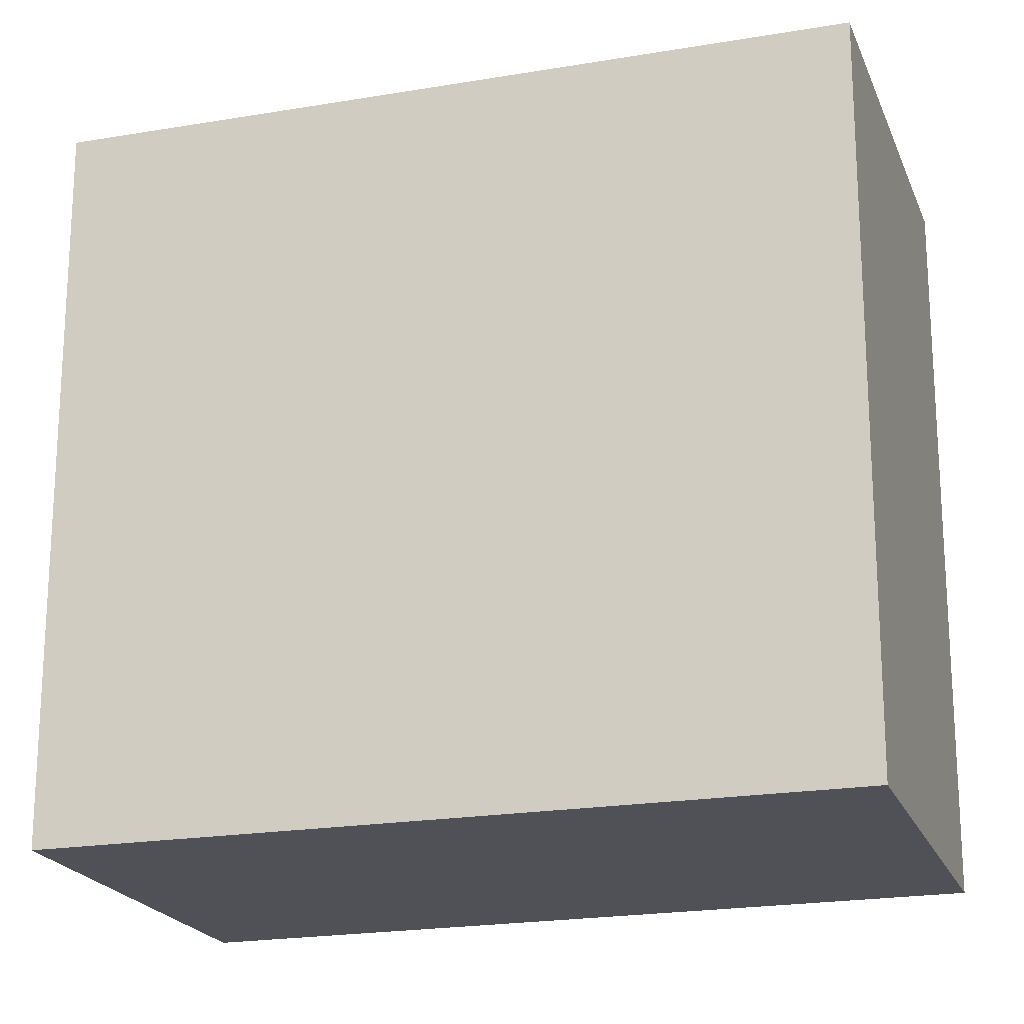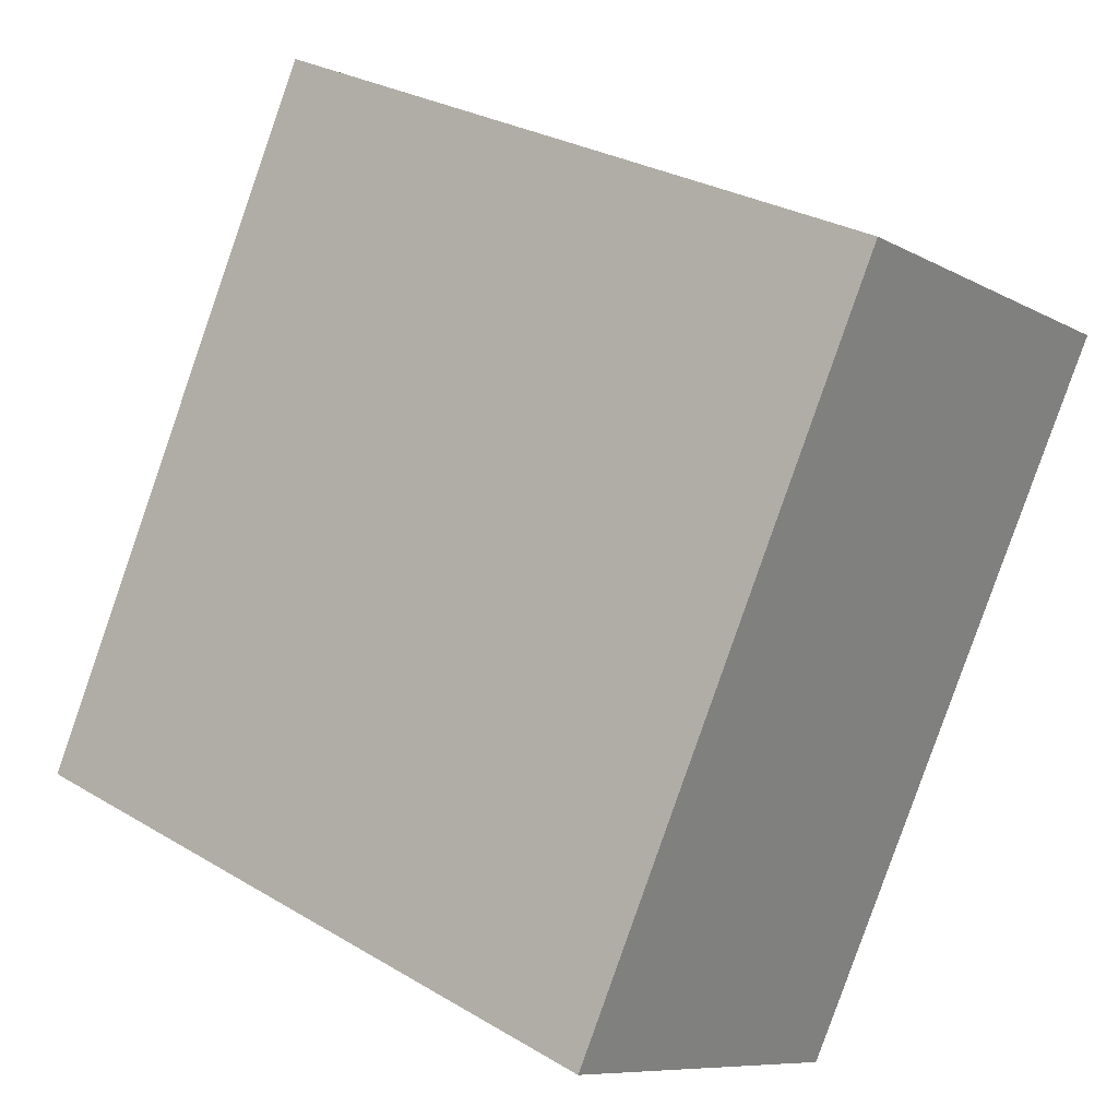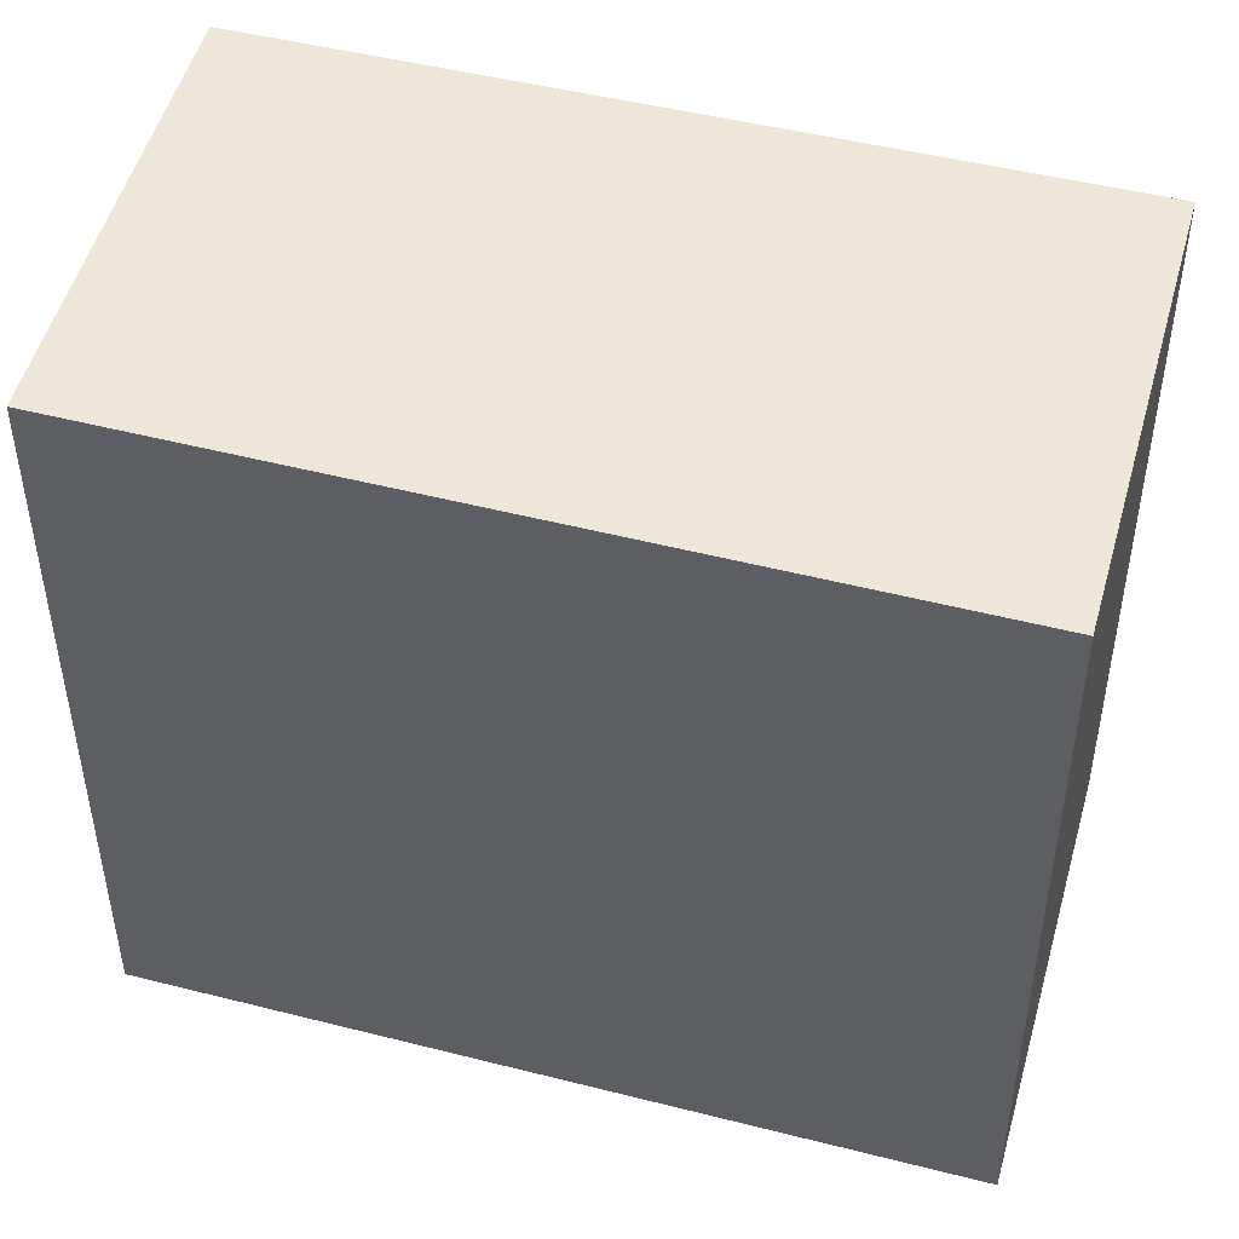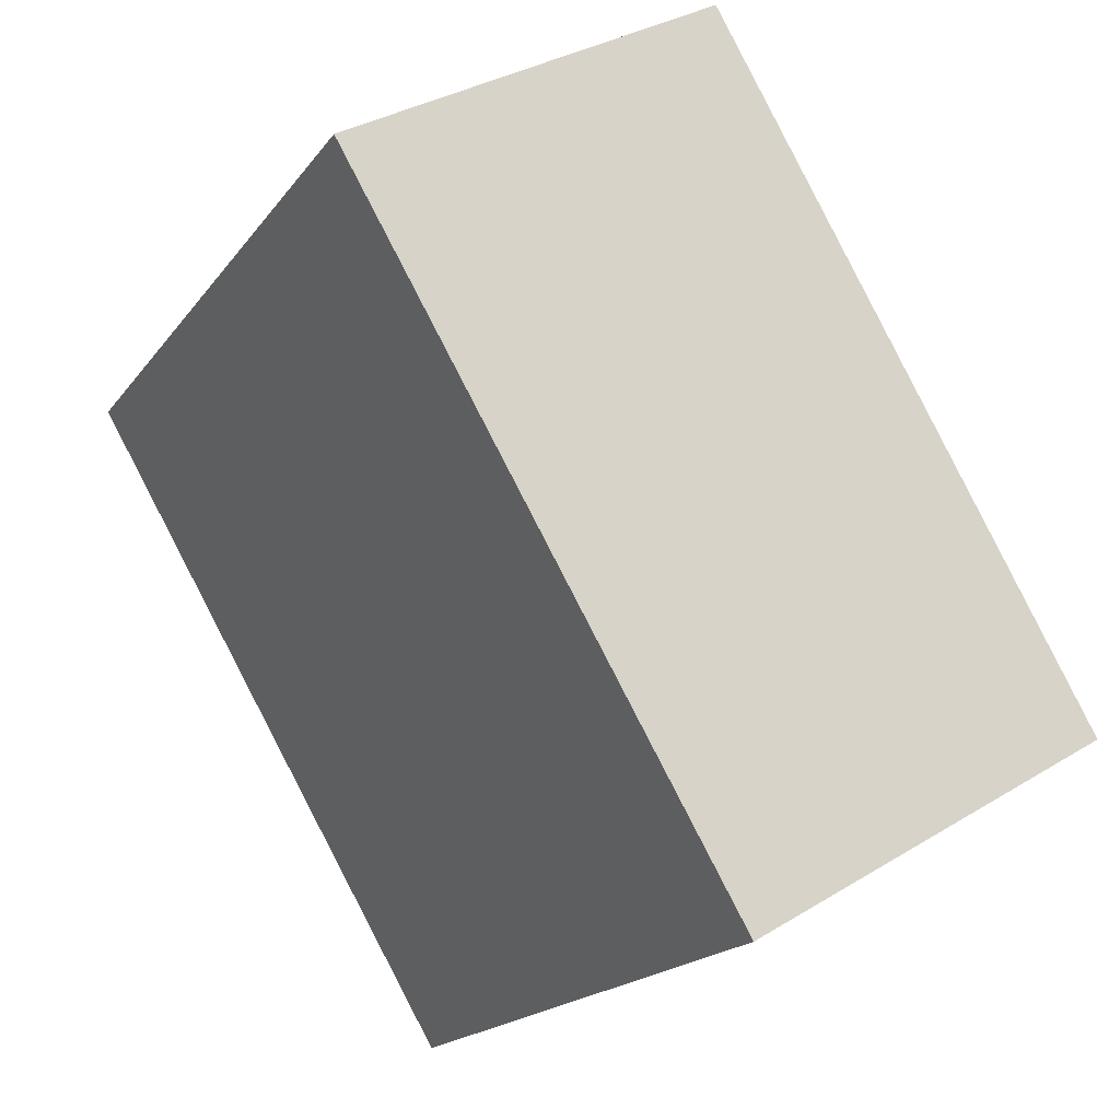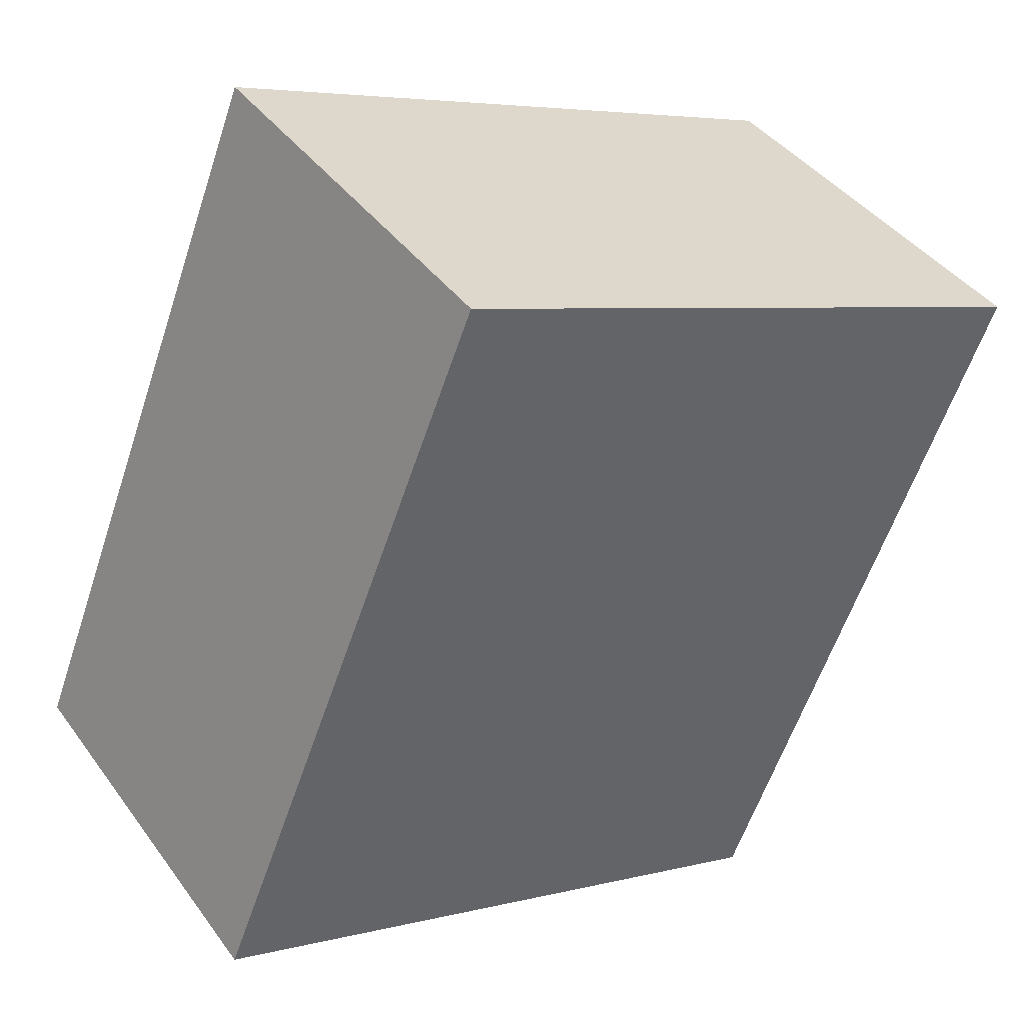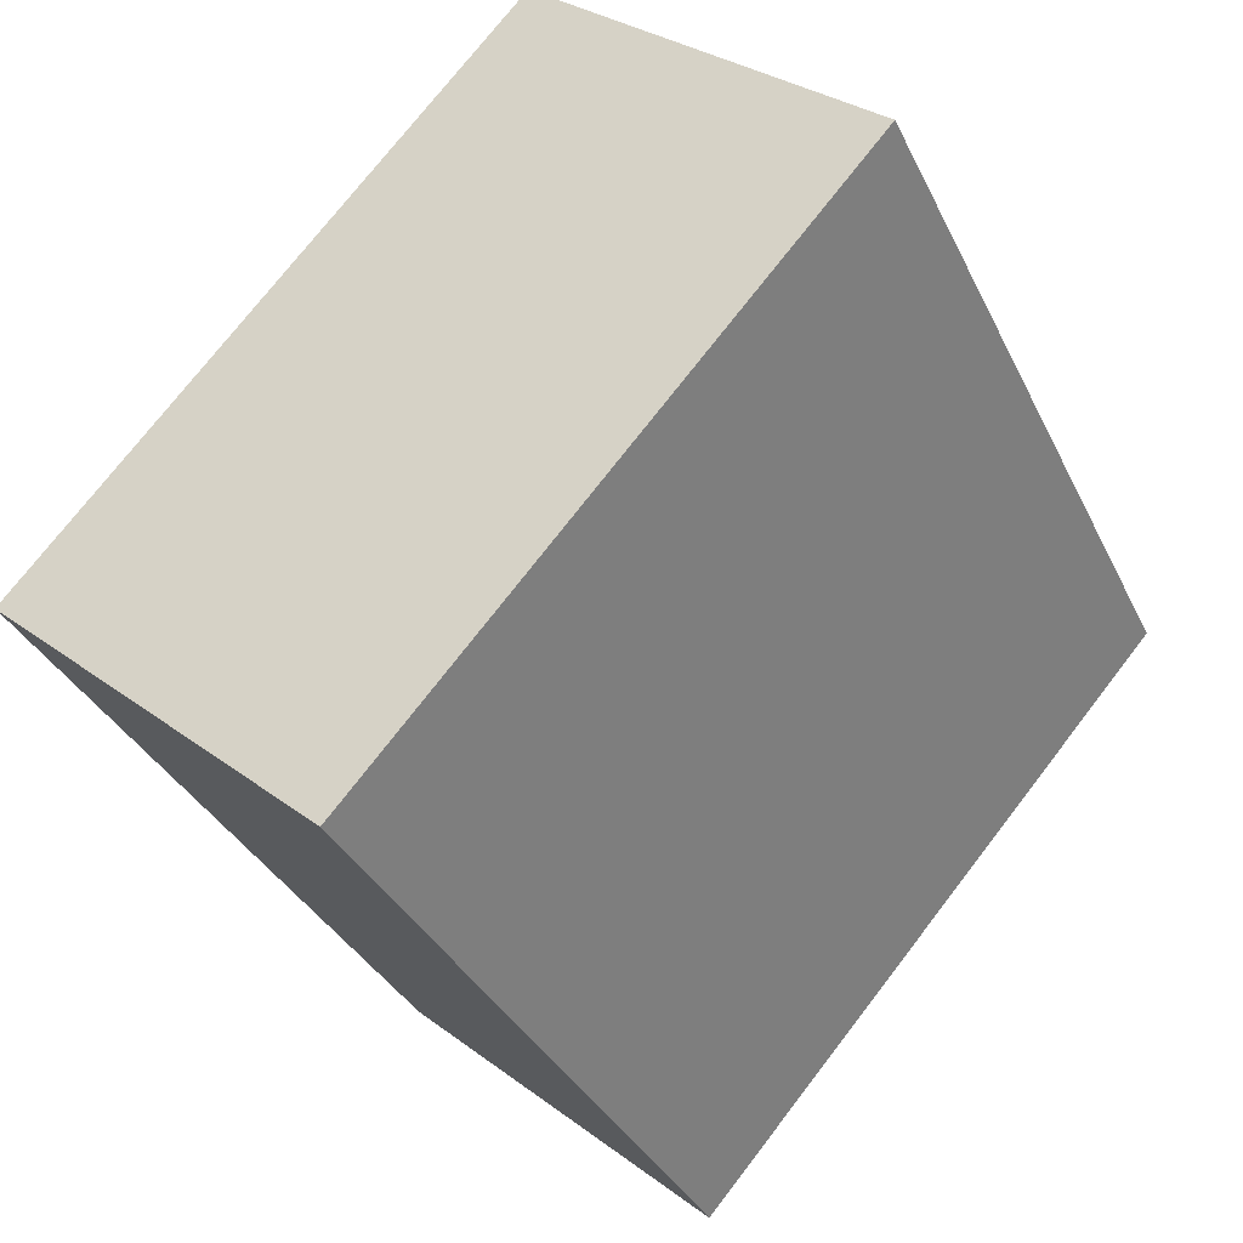
<metadata>
{"format":"obj","ext":"obj","renderer":"f3d","projection":"perspective","resolution":1024,"background":"white","views":[{"elev":-20.5,"azim":137.7,"up":"+Y"},{"elev":29.0,"azim":-48.5,"up":"+Z"},{"elev":50.2,"azim":-44.6,"up":"+Y"},{"elev":-18.3,"azim":155.2,"up":"+Z"},{"elev":5.1,"azim":50.6,"up":"+Z"},{"elev":74.3,"azim":-142.4,"up":"+Z"}]}
</metadata>
<code>
v  1.978 3.873 -1.158
v  2.072 3.873 3.632
v  4.103 3.873 2.456
v  0 3.873 2.372e-16
v  0 0 0
v  2.072 -2.224e-16 3.632
v  4.103 -1.504e-16 2.456
v  1.978 7.091e-17 -1.158
g defaultobject
f 1 2 3
f 2 1 4
f 5 2 4
f 2 5 6
f 6 3 2
f 3 6 7
f 7 1 3
f 1 7 8
f 8 4 1
f 4 8 5
f 5 7 6
f 7 5 8

</code>
